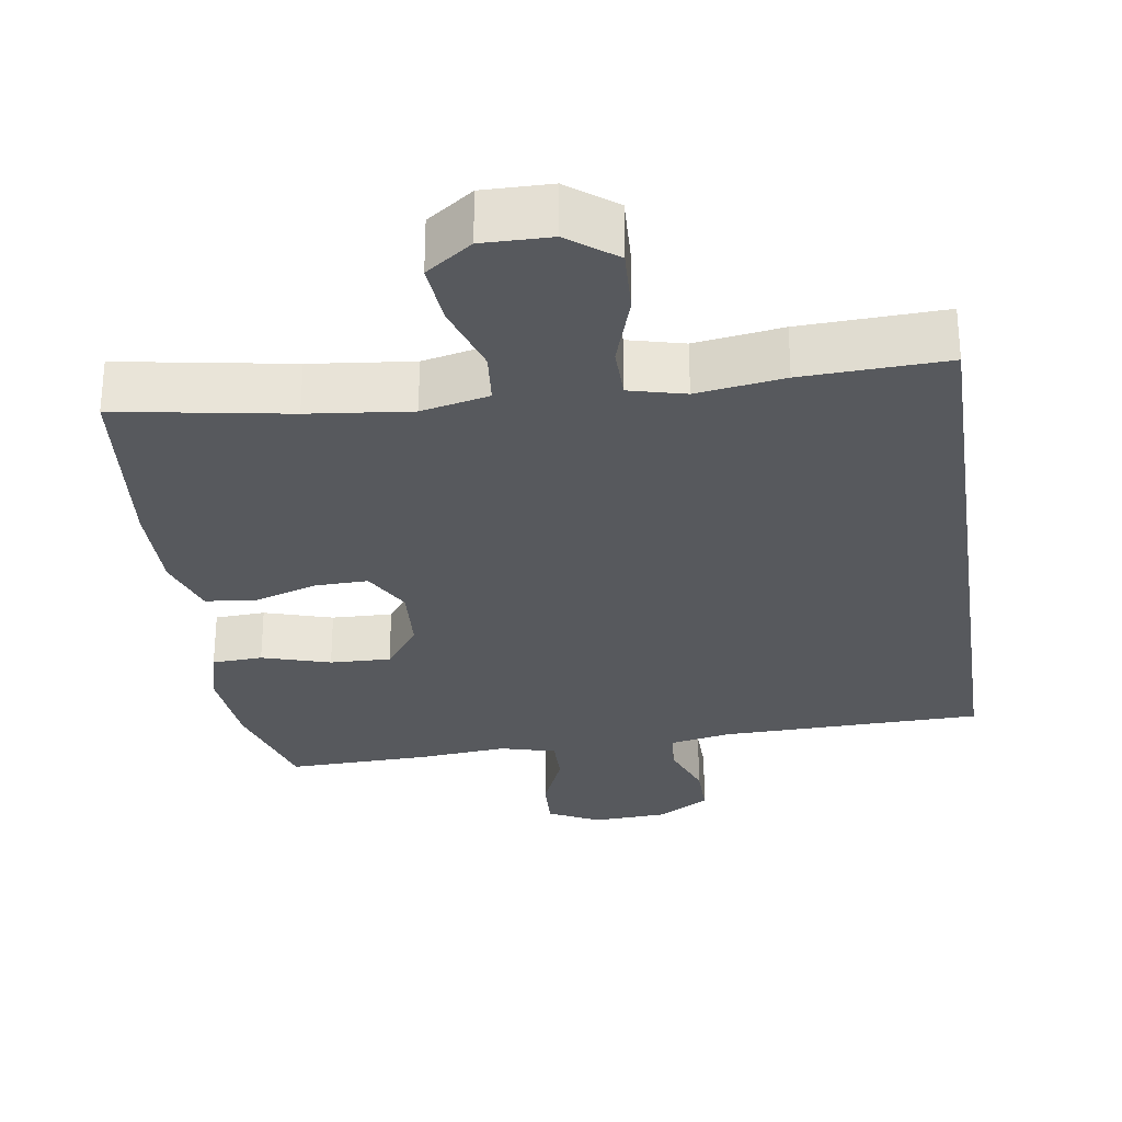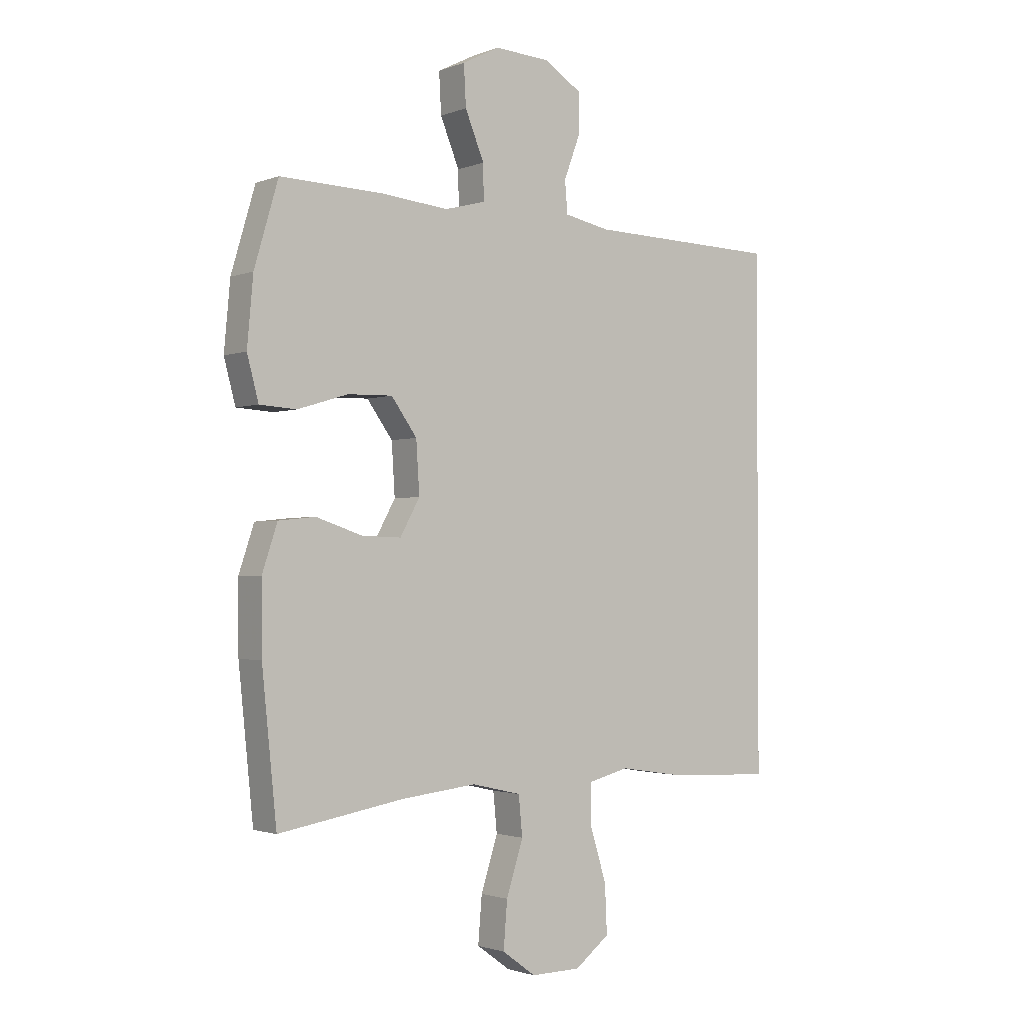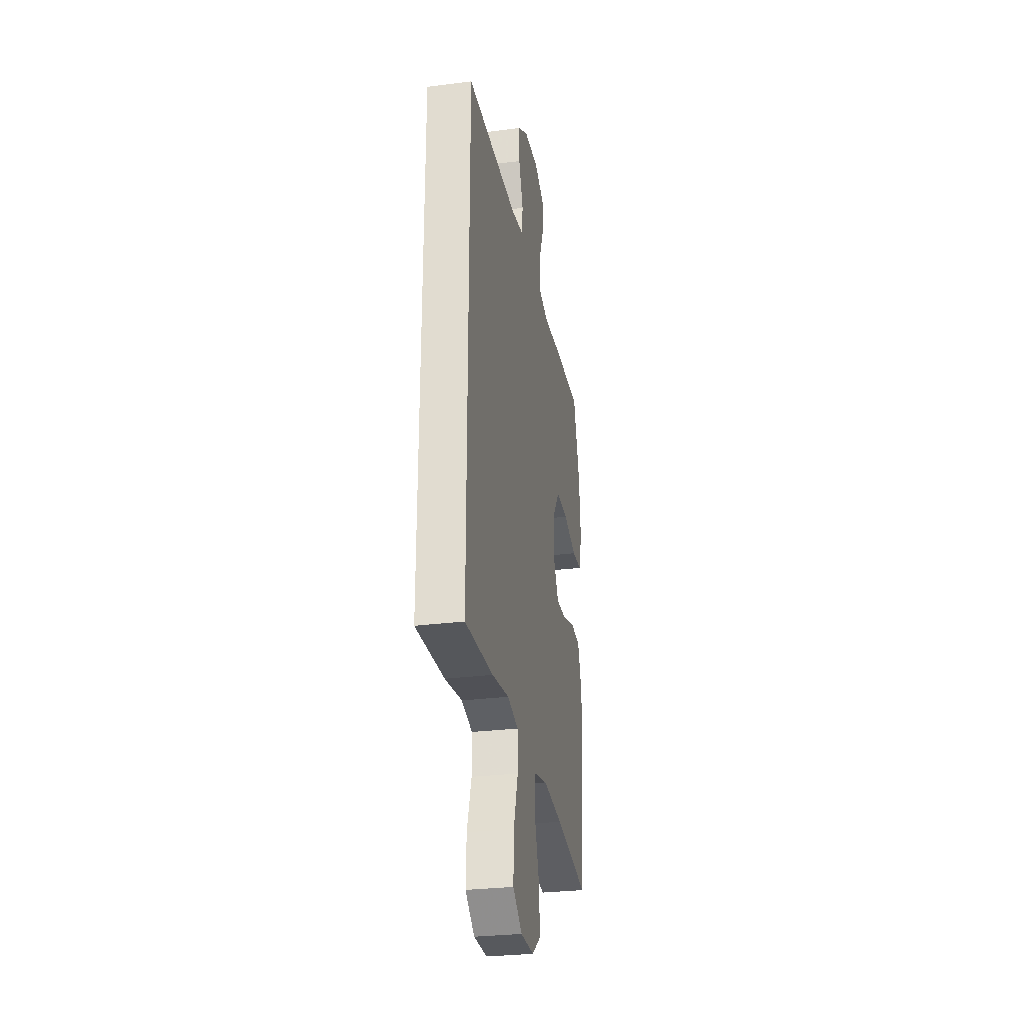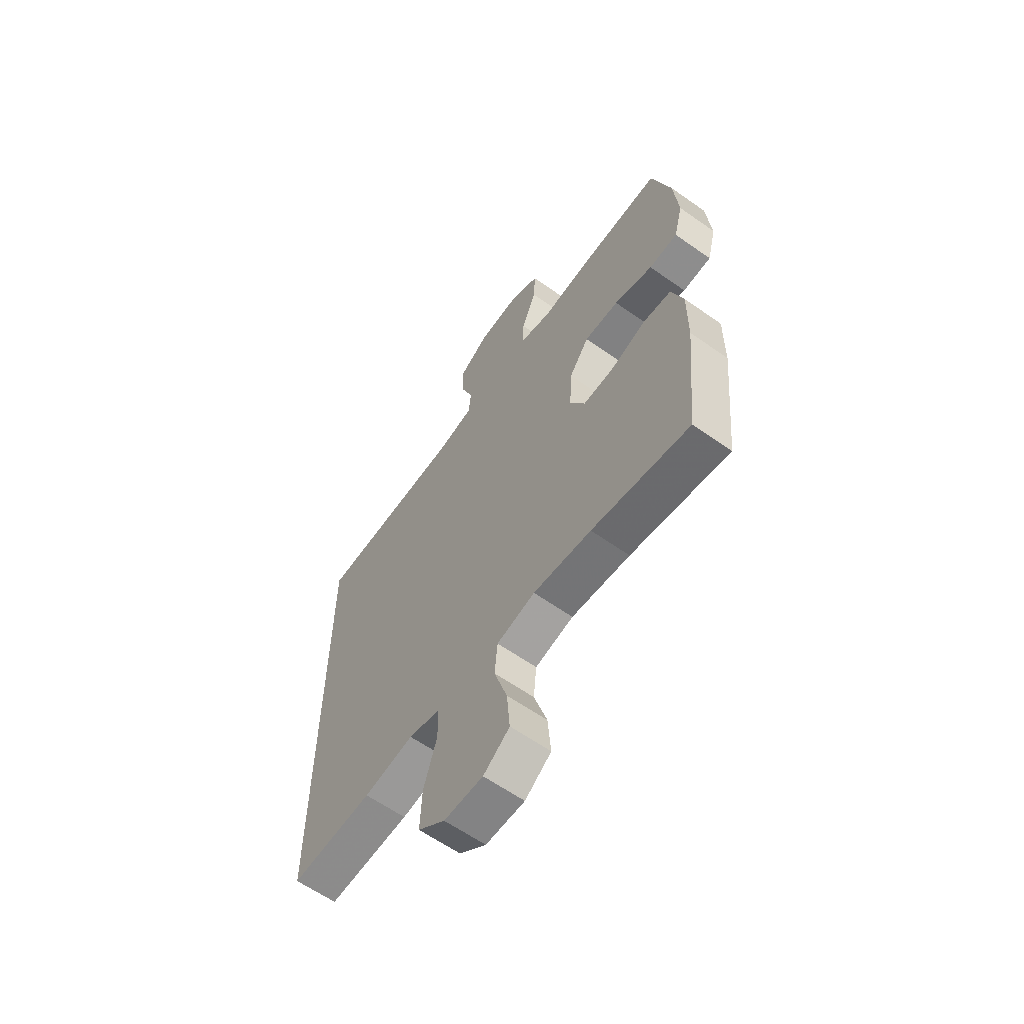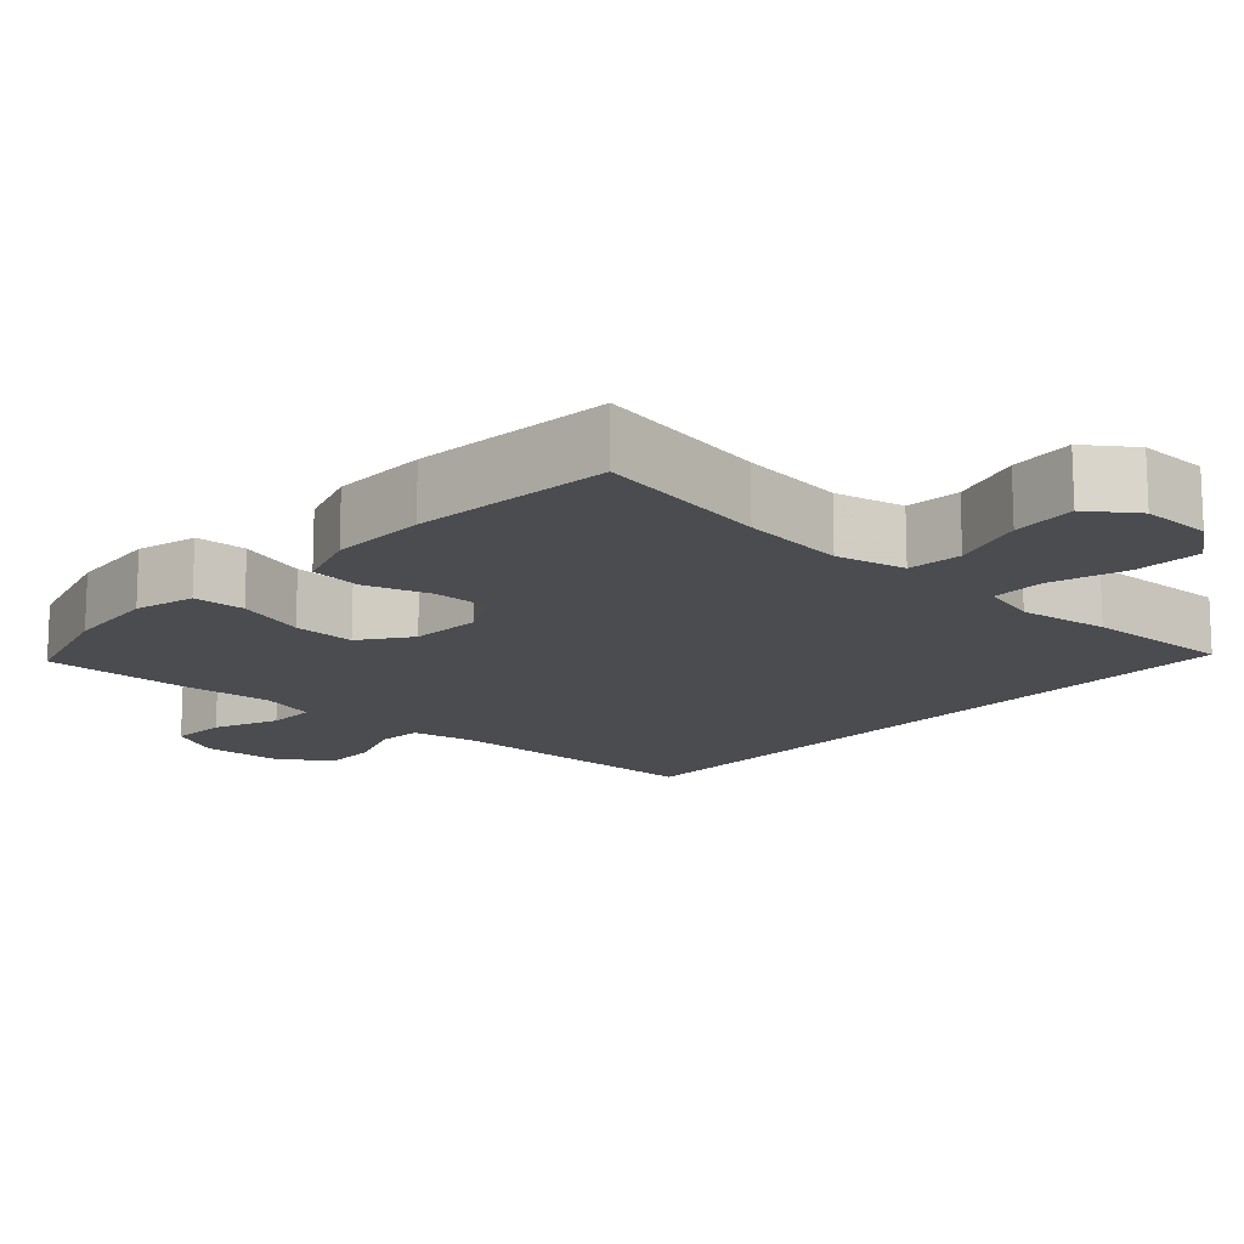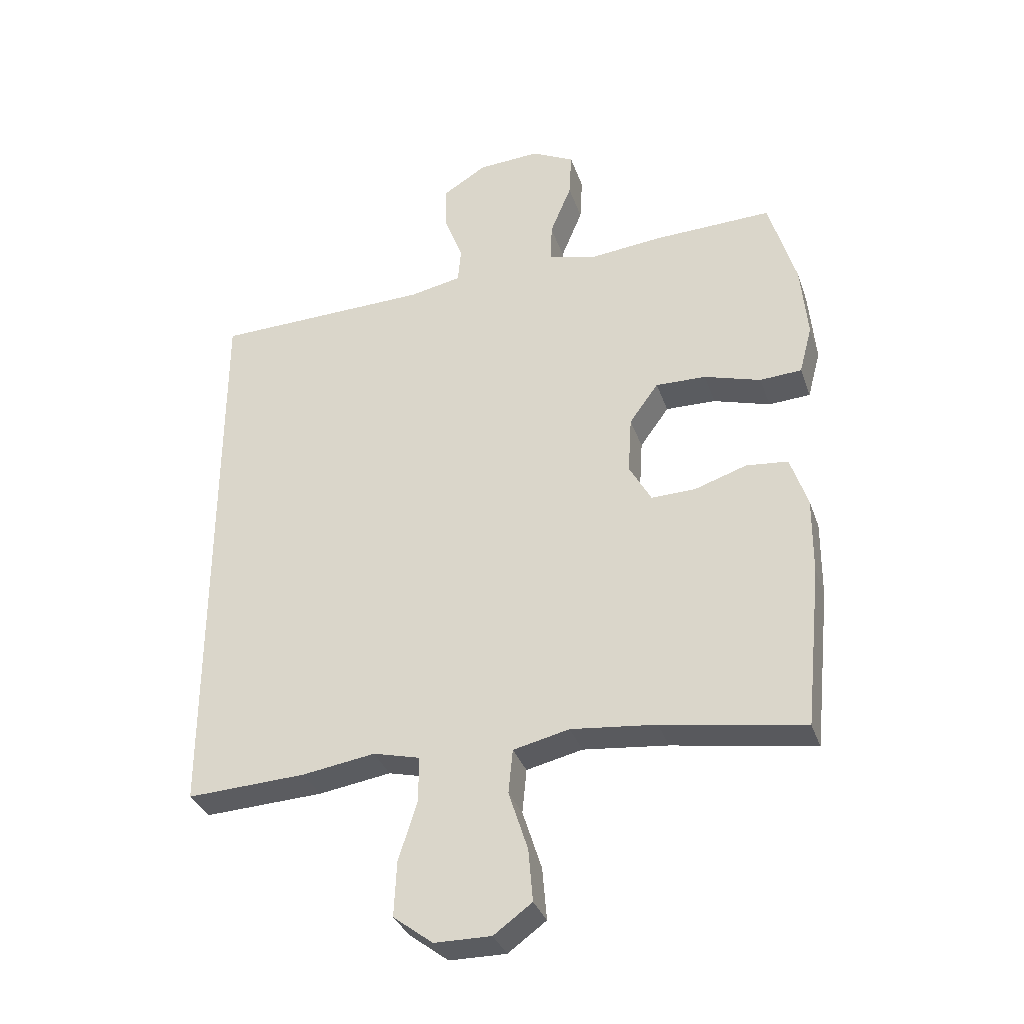
<metadata>
{"format":"obj","ext":"obj","renderer":"f3d","projection":"perspective","resolution":1024,"background":"white","views":[{"elev":-29.1,"azim":-171.6,"up":"+Y"},{"elev":-1.8,"azim":142.9,"up":"+Z"},{"elev":-29.1,"azim":-79.3,"up":"+Z"},{"elev":-61.7,"azim":54.3,"up":"+Z"},{"elev":-15.1,"azim":137.4,"up":"+Y"},{"elev":-34.0,"azim":17.8,"up":"+Z"}]}
</metadata>
<code>
v 0.5 0.07 -0.5
v 0.269 0.07 -0.461
v 0.131 0.07 -0.446
v 0.04 0.07 -0.467
v 0.033 0.07 -0.539
v 0.064 0.07 -0.636
v 0.071 0.07 -0.721
v 0.009 0.07 -0.766
v -0.083 0.07 -0.765
v -0.147 0.07 -0.716
v -0.143 0.07 -0.627
v -0.112 0.07 -0.528
v -0.113 0.07 -0.456
v -0.188 0.07 -0.437
v -0.306 0.07 -0.455
v -0.5 0.07 -0.464
v -0.5 0.07 0.473
v -0.147 0.07 0.482
v -0.063 0.07 0.499
v -0.058 0.07 0.557
v -0.088 0.07 0.637
v -0.089 0.07 0.71
v -0.018 0.07 0.754
v 0.083 0.07 0.76
v 0.152 0.07 0.725
v 0.148 0.07 0.651
v 0.113 0.07 0.566
v 0.112 0.07 0.502
v 0.187 0.07 0.482
v 0.308 0.07 0.494
v 0.5 0.07 0.5
v 0.544 0.07 0.35
v 0.555 0.07 0.228
v 0.534 0.07 0.149
v 0.466 0.07 0.145
v 0.374 0.07 0.173
v 0.292 0.07 0.175
v 0.245 0.07 0.11
v 0.239 0.07 0.016
v 0.275 0.07 -0.049
v 0.347 0.07 -0.047
v 0.432 0.07 -0.019
v 0.5 0.07 -0.026
v 0.528 0.07 -0.11
v 0.527 0.07 -0.237
v 0.5 0 -0.5
v 0.269 0 -0.461
v 0.131 0 -0.446
v 0.04 0 -0.467
v 0.033 0 -0.539
v 0.064 0 -0.636
v 0.071 0 -0.721
v 0.009 0 -0.766
v -0.083 0 -0.765
v -0.147 0 -0.716
v -0.143 0 -0.627
v -0.112 0 -0.528
v -0.113 0 -0.456
v -0.188 0 -0.437
v -0.306 0 -0.455
v -0.5 0 -0.464
v -0.5 0 0.473
v -0.147 0 0.482
v -0.063 0 0.499
v -0.058 0 0.557
v -0.088 0 0.637
v -0.089 0 0.71
v -0.018 0 0.754
v 0.083 0 0.76
v 0.152 0 0.725
v 0.148 0 0.651
v 0.113 0 0.566
v 0.112 0 0.502
v 0.187 0 0.482
v 0.308 0 0.494
v 0.5 0 0.5
v 0.544 0 0.35
v 0.555 0 0.228
v 0.534 0 0.149
v 0.466 0 0.145
v 0.374 0 0.173
v 0.292 0 0.175
v 0.245 0 0.11
v 0.239 0 0.016
v 0.275 0 -0.049
v 0.347 0 -0.047
v 0.432 0 -0.019
v 0.5 0 -0.026
v 0.528 0 -0.11
v 0.527 0 -0.237
f 45 1 2
f 44 45 2
f 43 44 2
f 42 43 2
f 41 42 2
f 40 41 2 3
f 39 40 3 4
f 38 39 4
f 34 35 36
f 33 34 36
f 32 33 36
f 31 32 36
f 30 31 36
f 29 30 36
f 28 29 36 37
f 25 26 27
f 24 25 27
f 23 24 27
f 22 23 27
f 21 22 27
f 20 21 27
f 19 20 27 28
f 28 37 38
f 19 28 38
f 18 19 38
f 17 18 38
f 16 17 38
f 15 16 38
f 14 15 38
f 10 11 12
f 9 10 12
f 8 9 12
f 7 8 12
f 6 7 12
f 5 6 12
f 4 5 12 13
f 4 13 14 38
f 47 46 90
f 47 90 89
f 47 89 88
f 47 88 87
f 47 87 86
f 48 47 86 85
f 49 48 85 84
f 49 84 83
f 81 80 79
f 81 79 78
f 81 78 77
f 81 77 76
f 81 76 75
f 81 75 74
f 82 81 74 73
f 72 71 70
f 72 70 69
f 72 69 68
f 72 68 67
f 72 67 66
f 72 66 65
f 73 72 65 64
f 83 82 73
f 83 73 64
f 83 64 63
f 83 63 62
f 83 62 61
f 83 61 60
f 83 60 59
f 57 56 55
f 57 55 54
f 57 54 53
f 57 53 52
f 57 52 51
f 57 51 50
f 58 57 50 49
f 83 59 58 49
f 1 46 47 2
f 2 47 48 3
f 3 48 49 4
f 4 49 50 5
f 5 50 51 6
f 6 51 52 7
f 7 52 53 8
f 8 53 54 9
f 9 54 55 10
f 10 55 56 11
f 11 56 57 12
f 12 57 58 13
f 13 58 59 14
f 14 59 60 15
f 15 60 61 16
f 16 61 62 17
f 17 62 63 18
f 18 63 64 19
f 19 64 65 20
f 20 65 66 21
f 21 66 67 22
f 22 67 68 23
f 23 68 69 24
f 24 69 70 25
f 25 70 71 26
f 26 71 72 27
f 27 72 73 28
f 28 73 74 29
f 29 74 75 30
f 30 75 76 31
f 31 76 77 32
f 32 77 78 33
f 33 78 79 34
f 34 79 80 35
f 35 80 81 36
f 36 81 82 37
f 37 82 83 38
f 38 83 84 39
f 39 84 85 40
f 40 85 86 41
f 41 86 87 42
f 42 87 88 43
f 43 88 89 44
f 44 89 90 45
f 45 90 46 1

</code>
